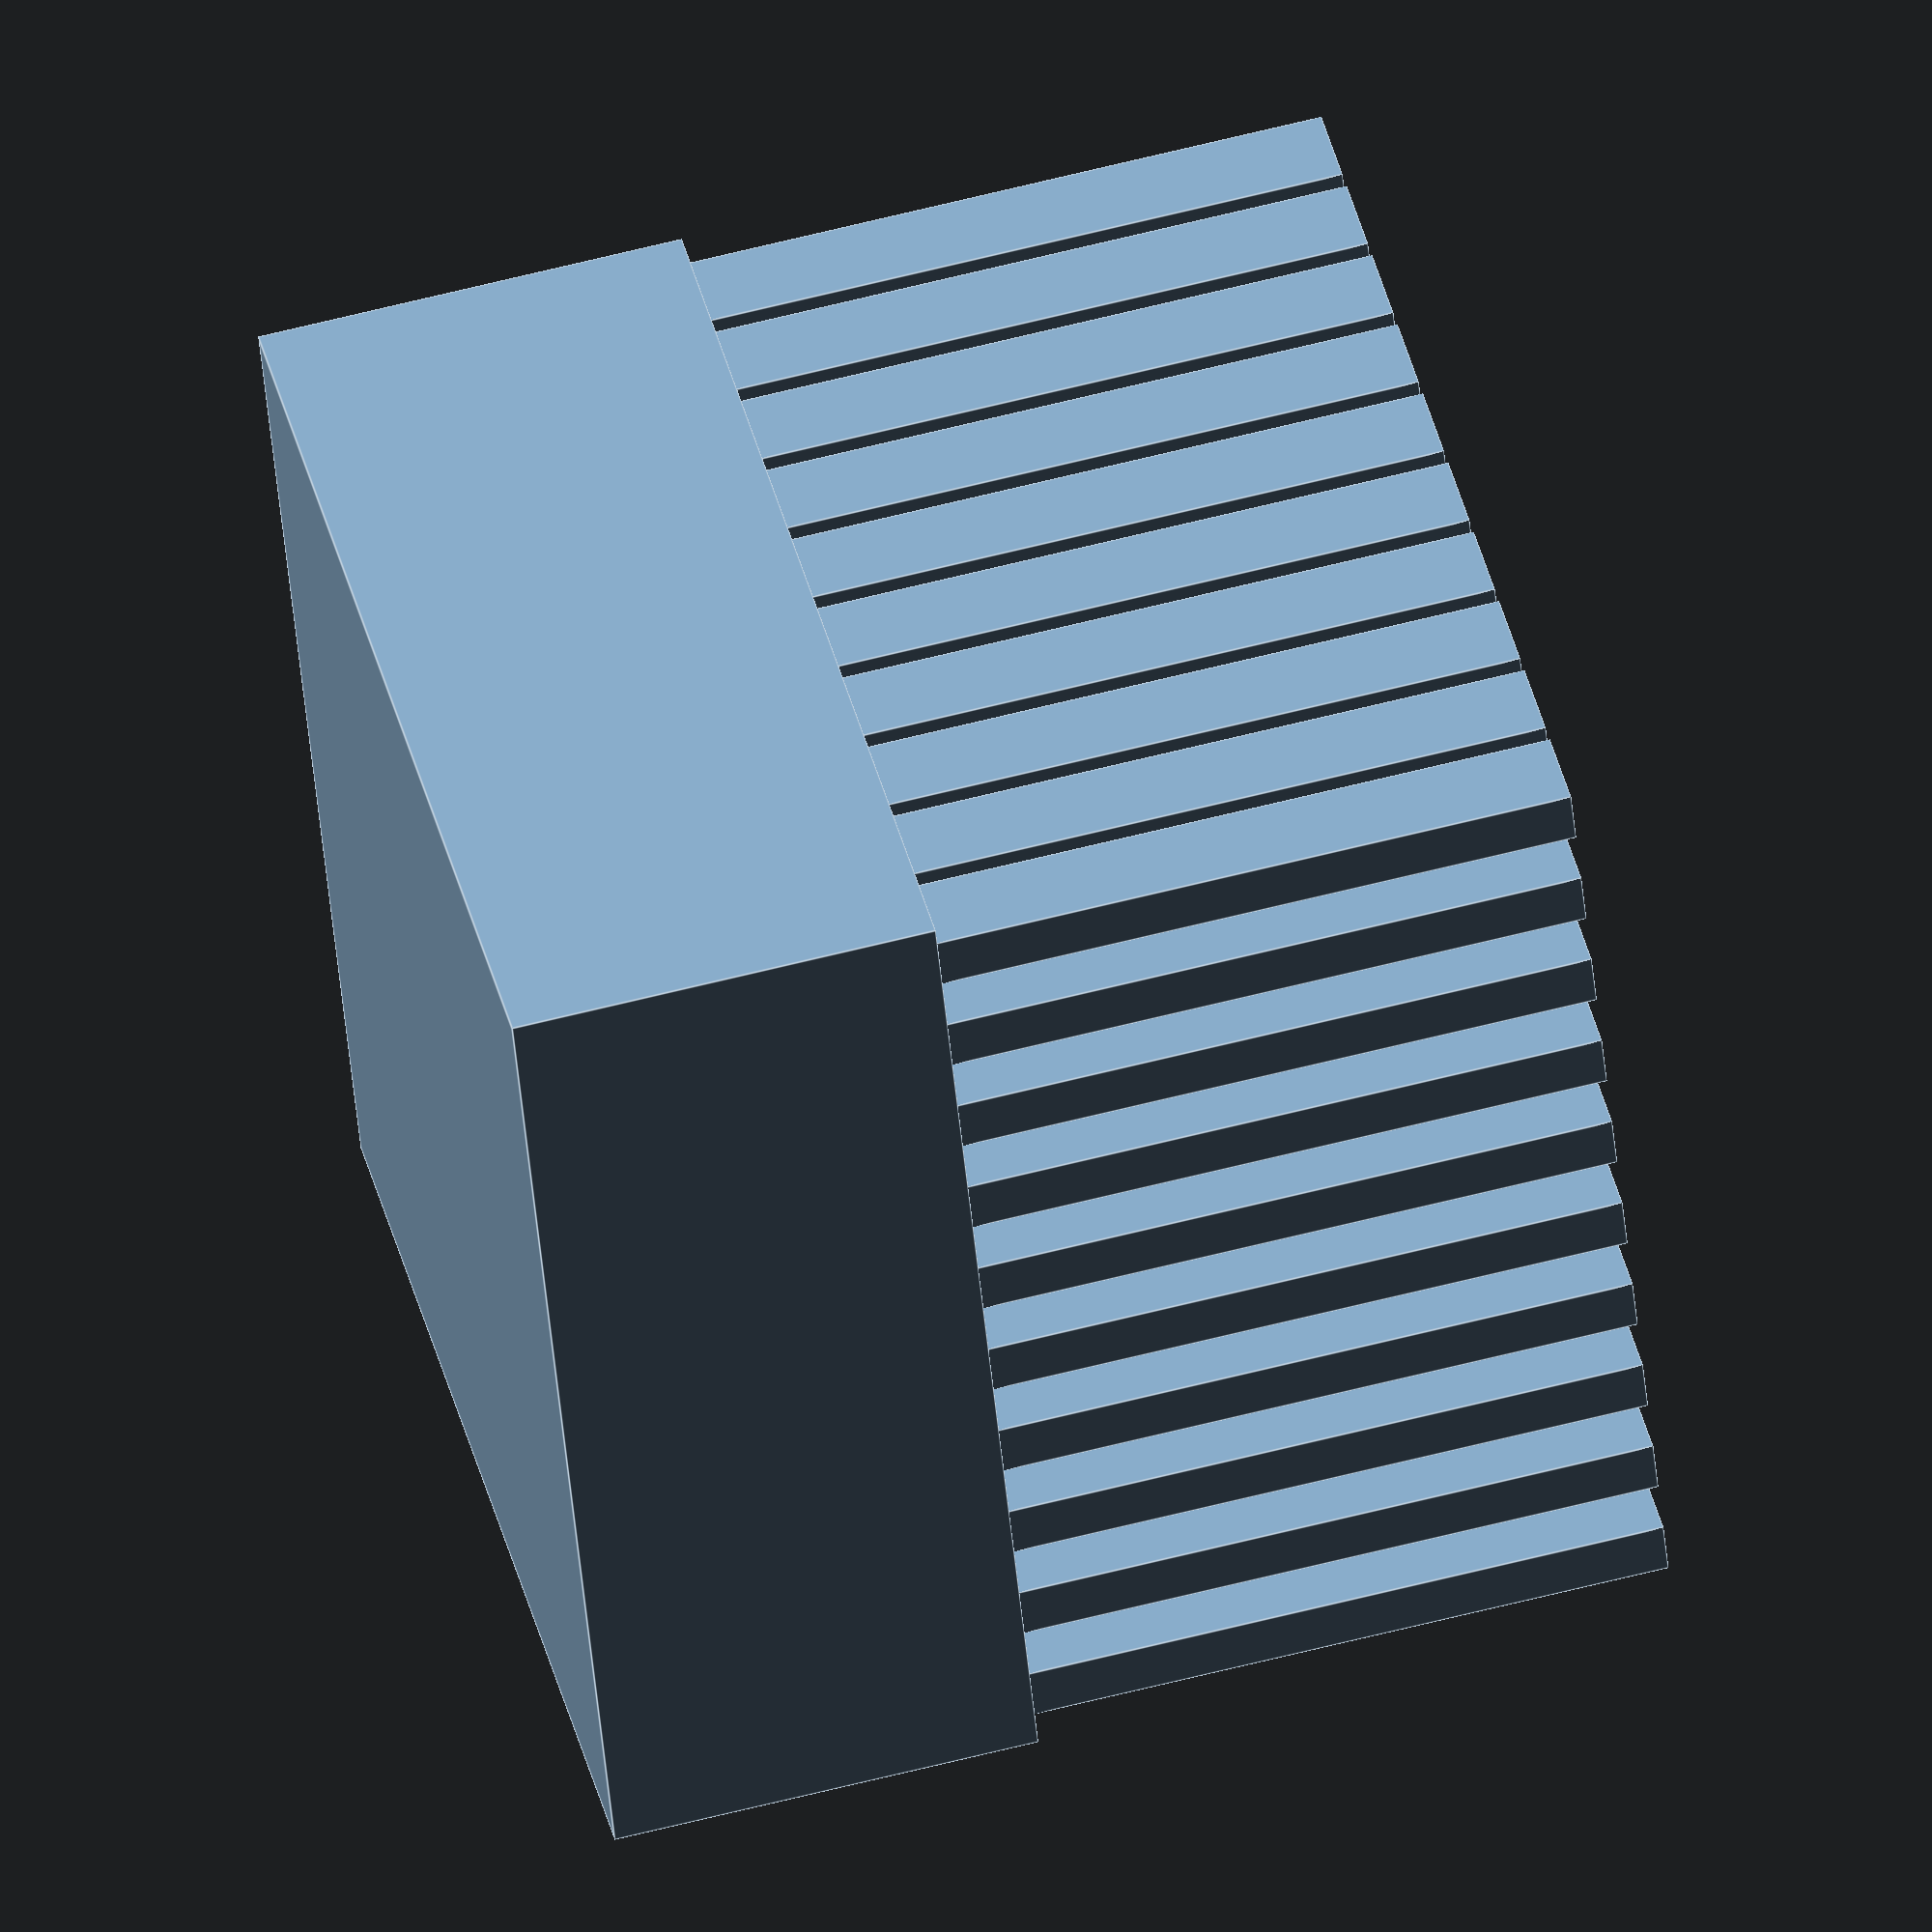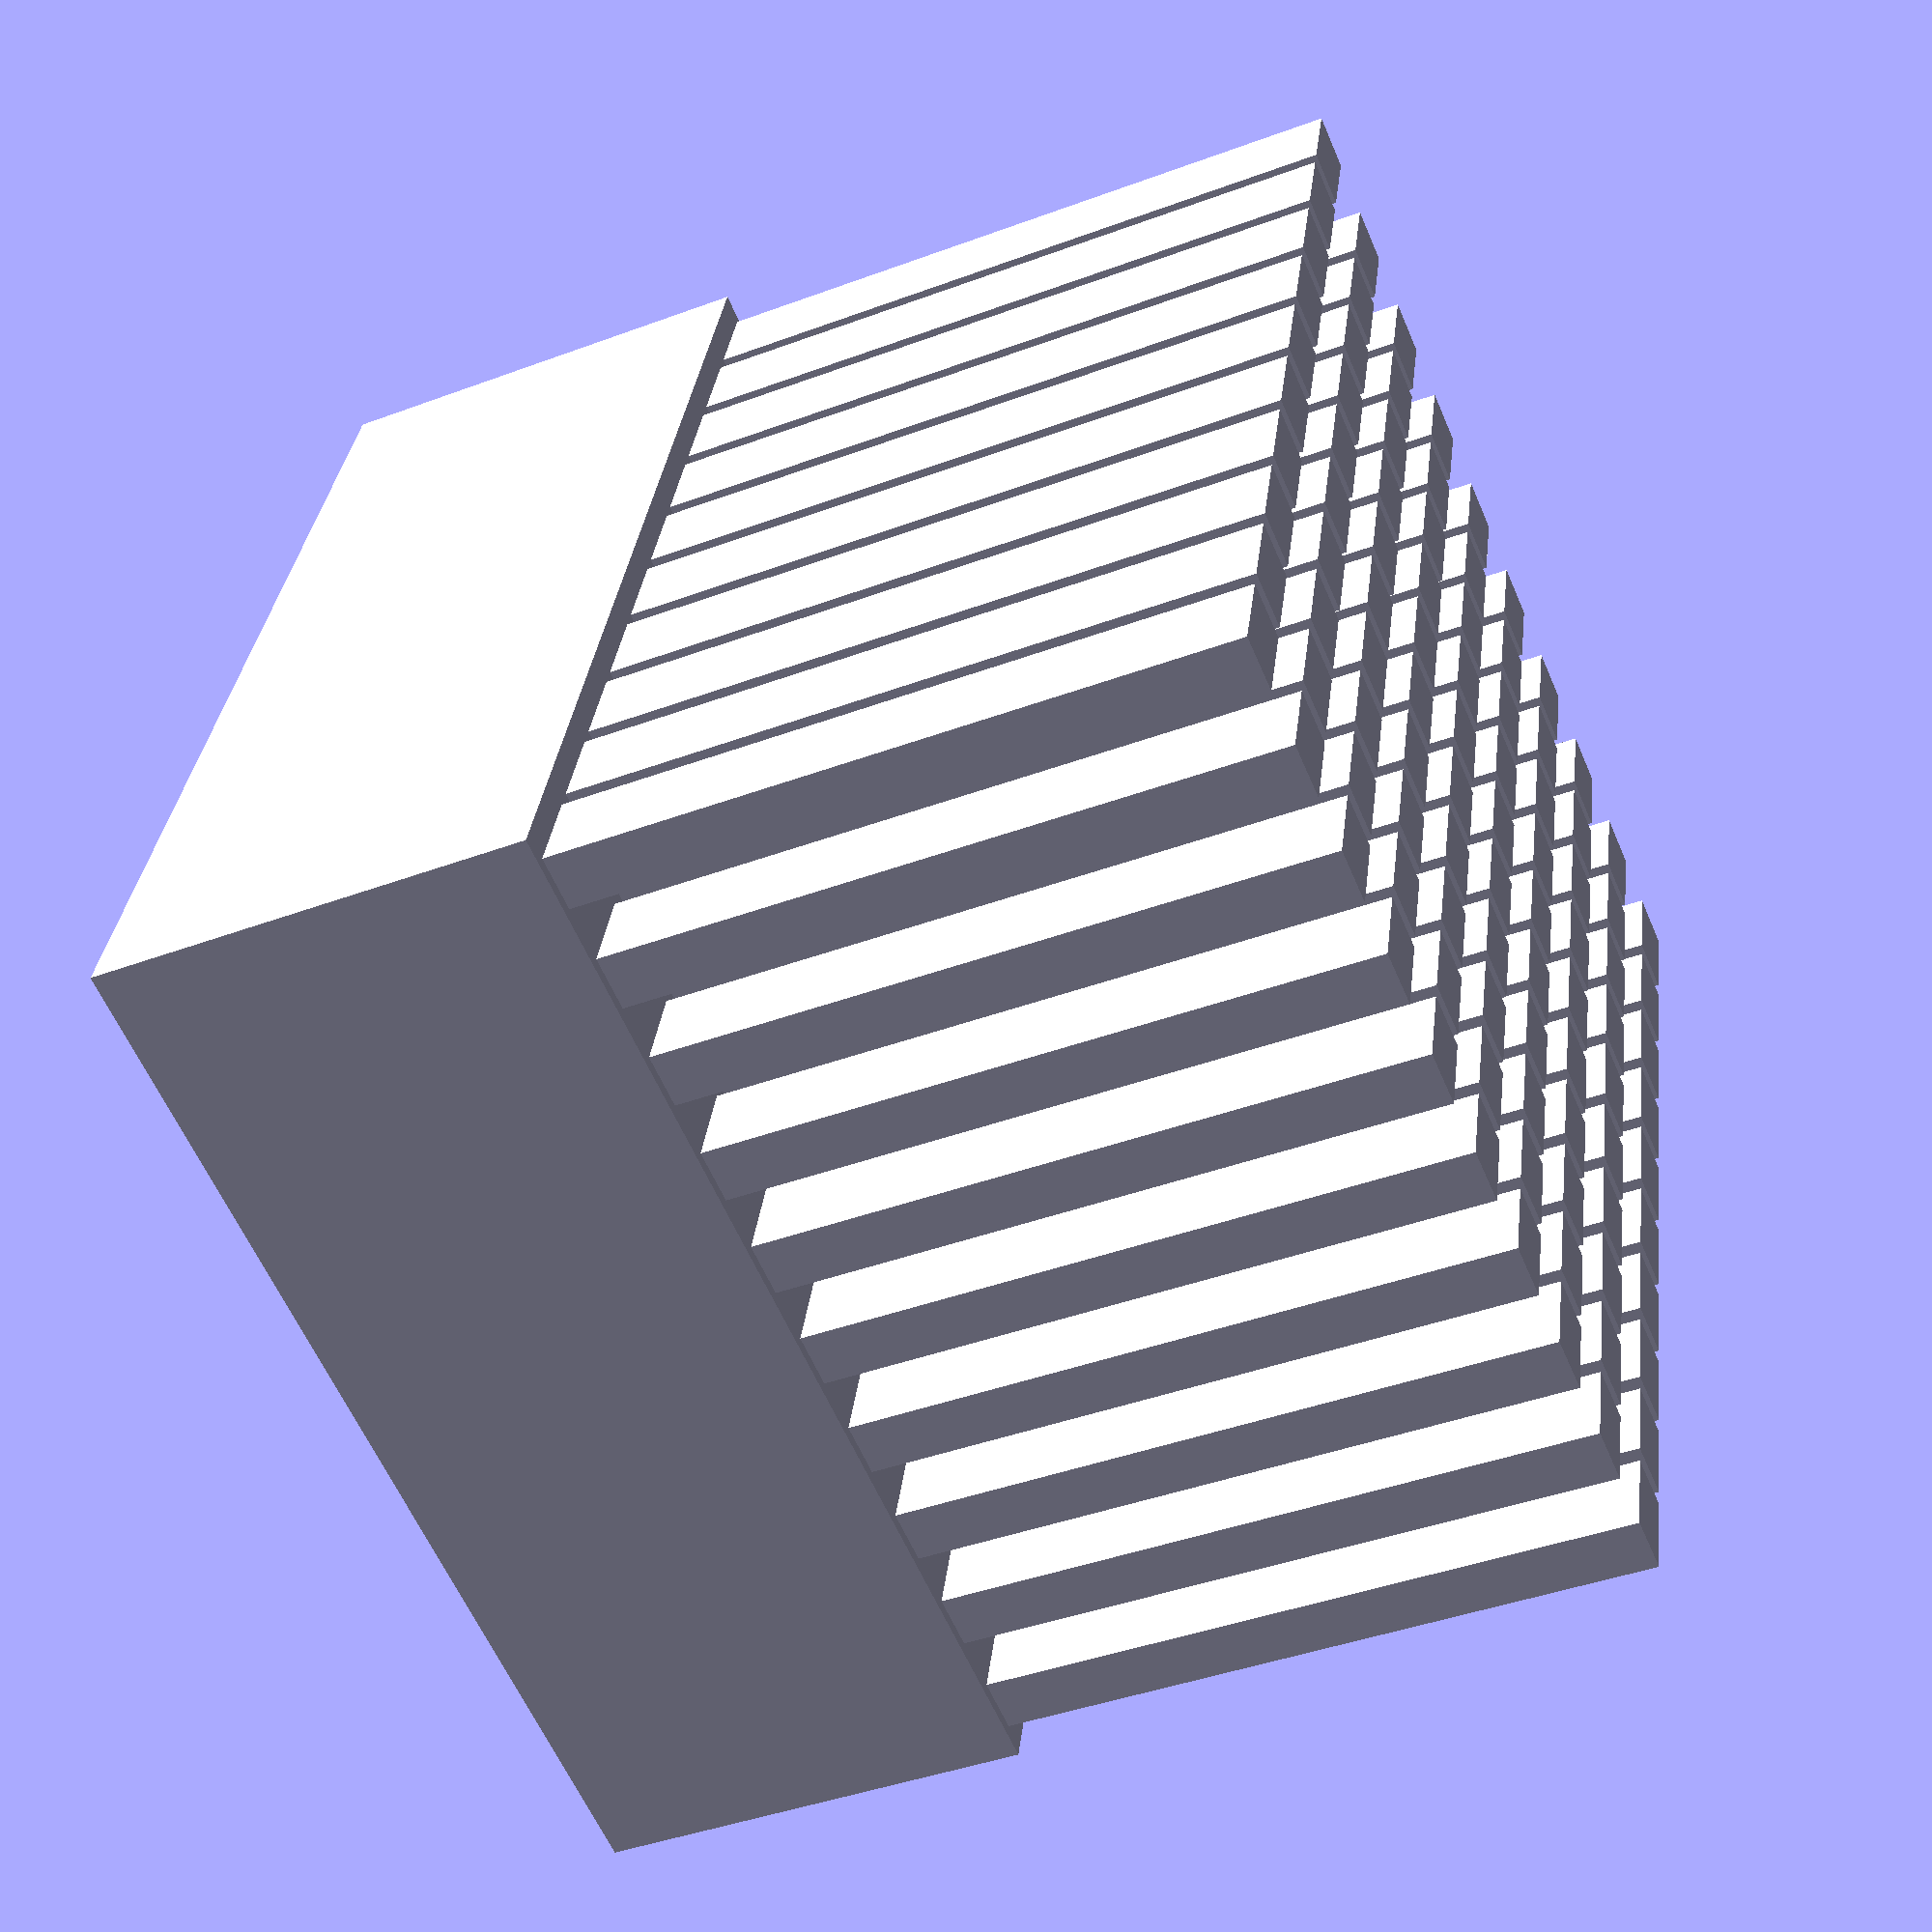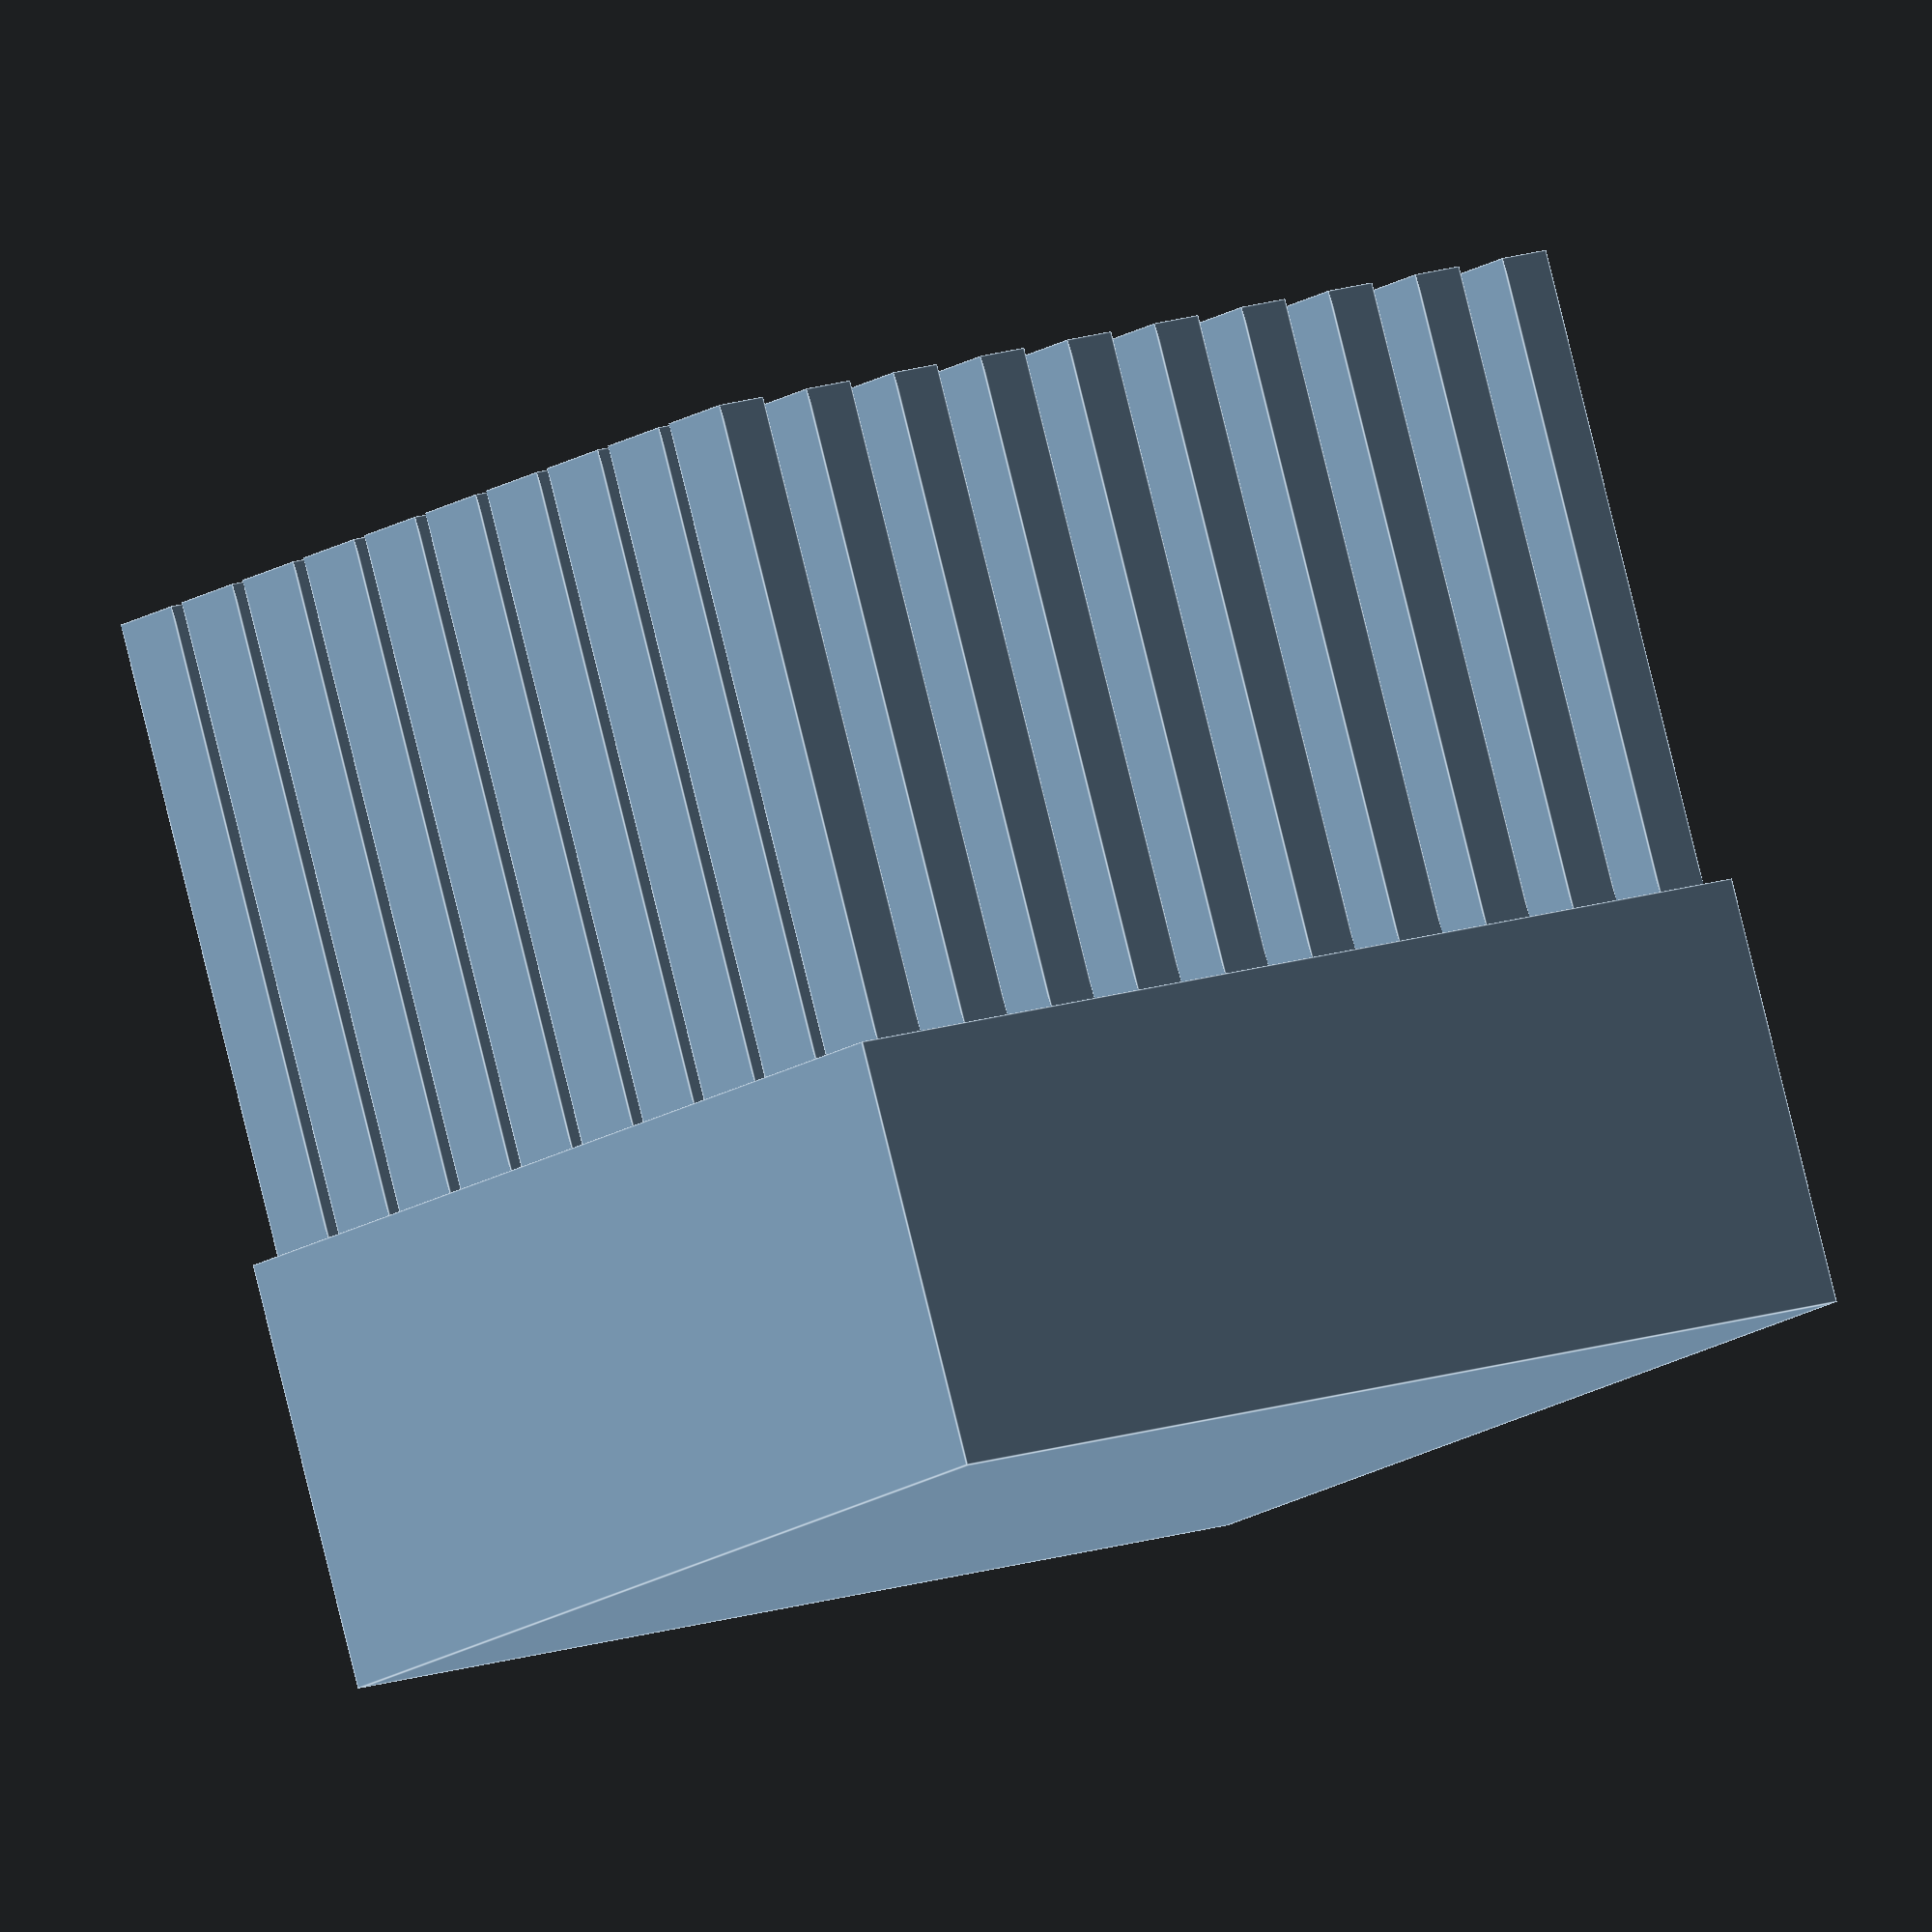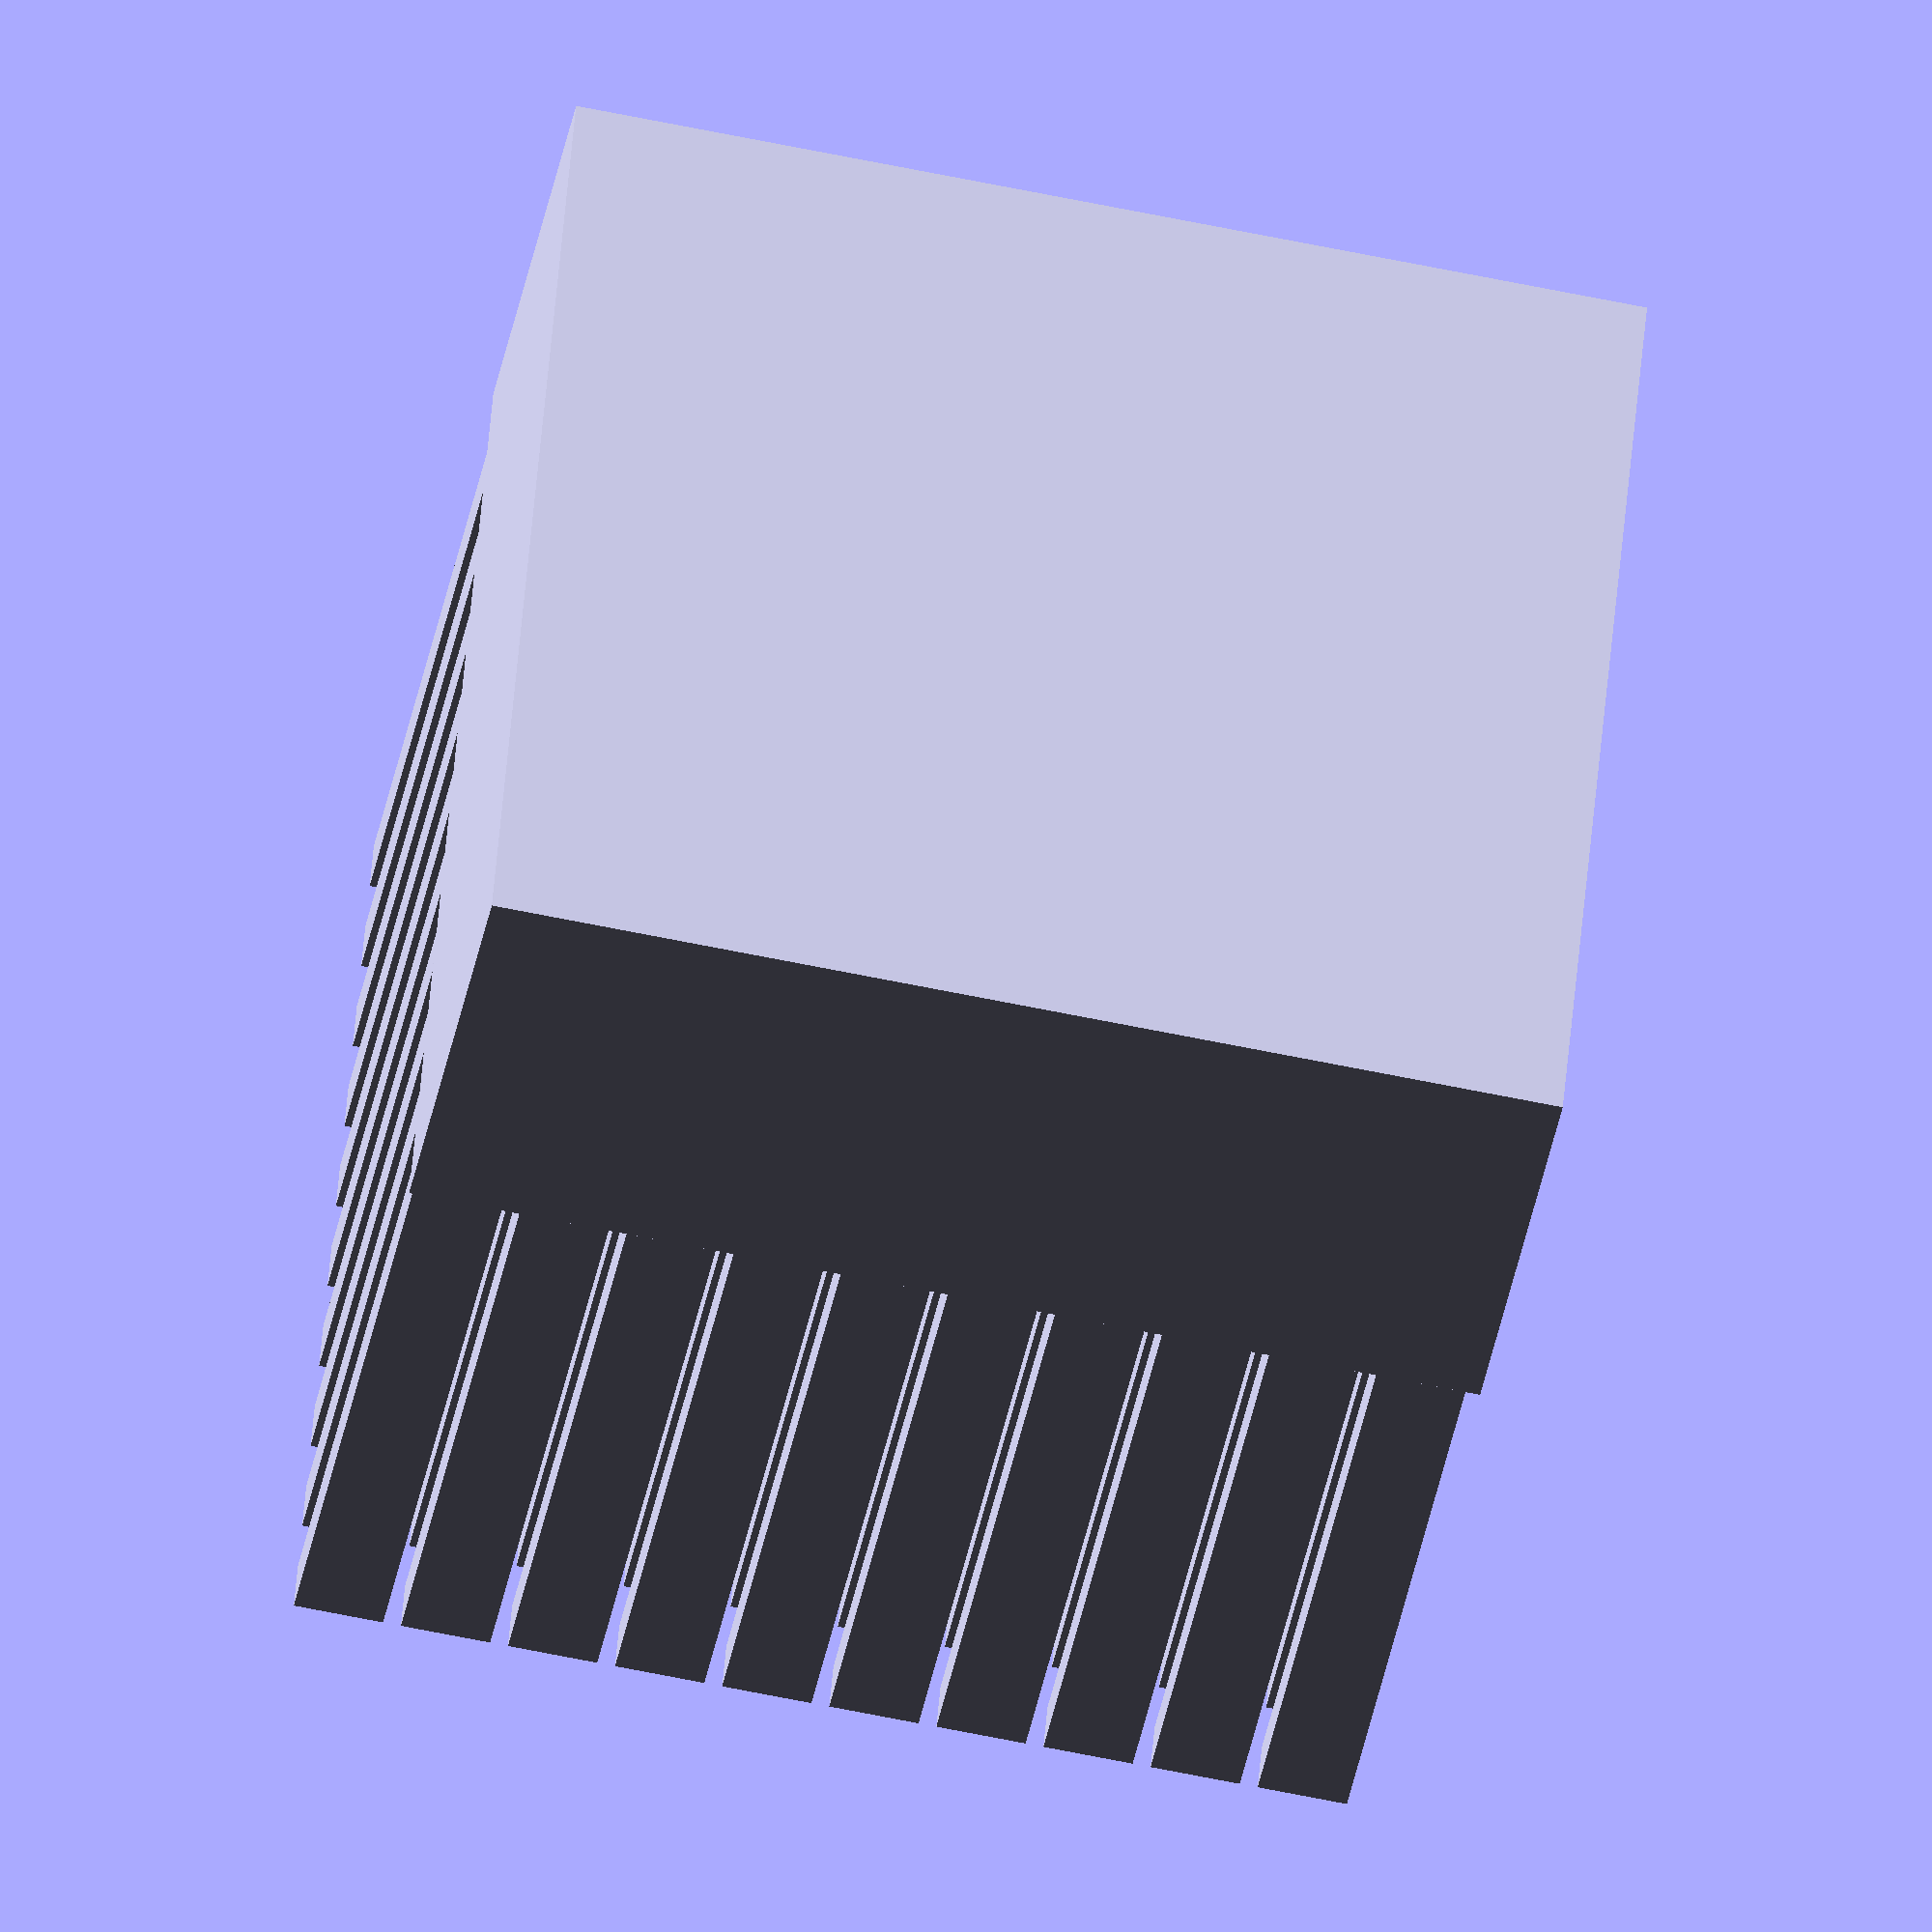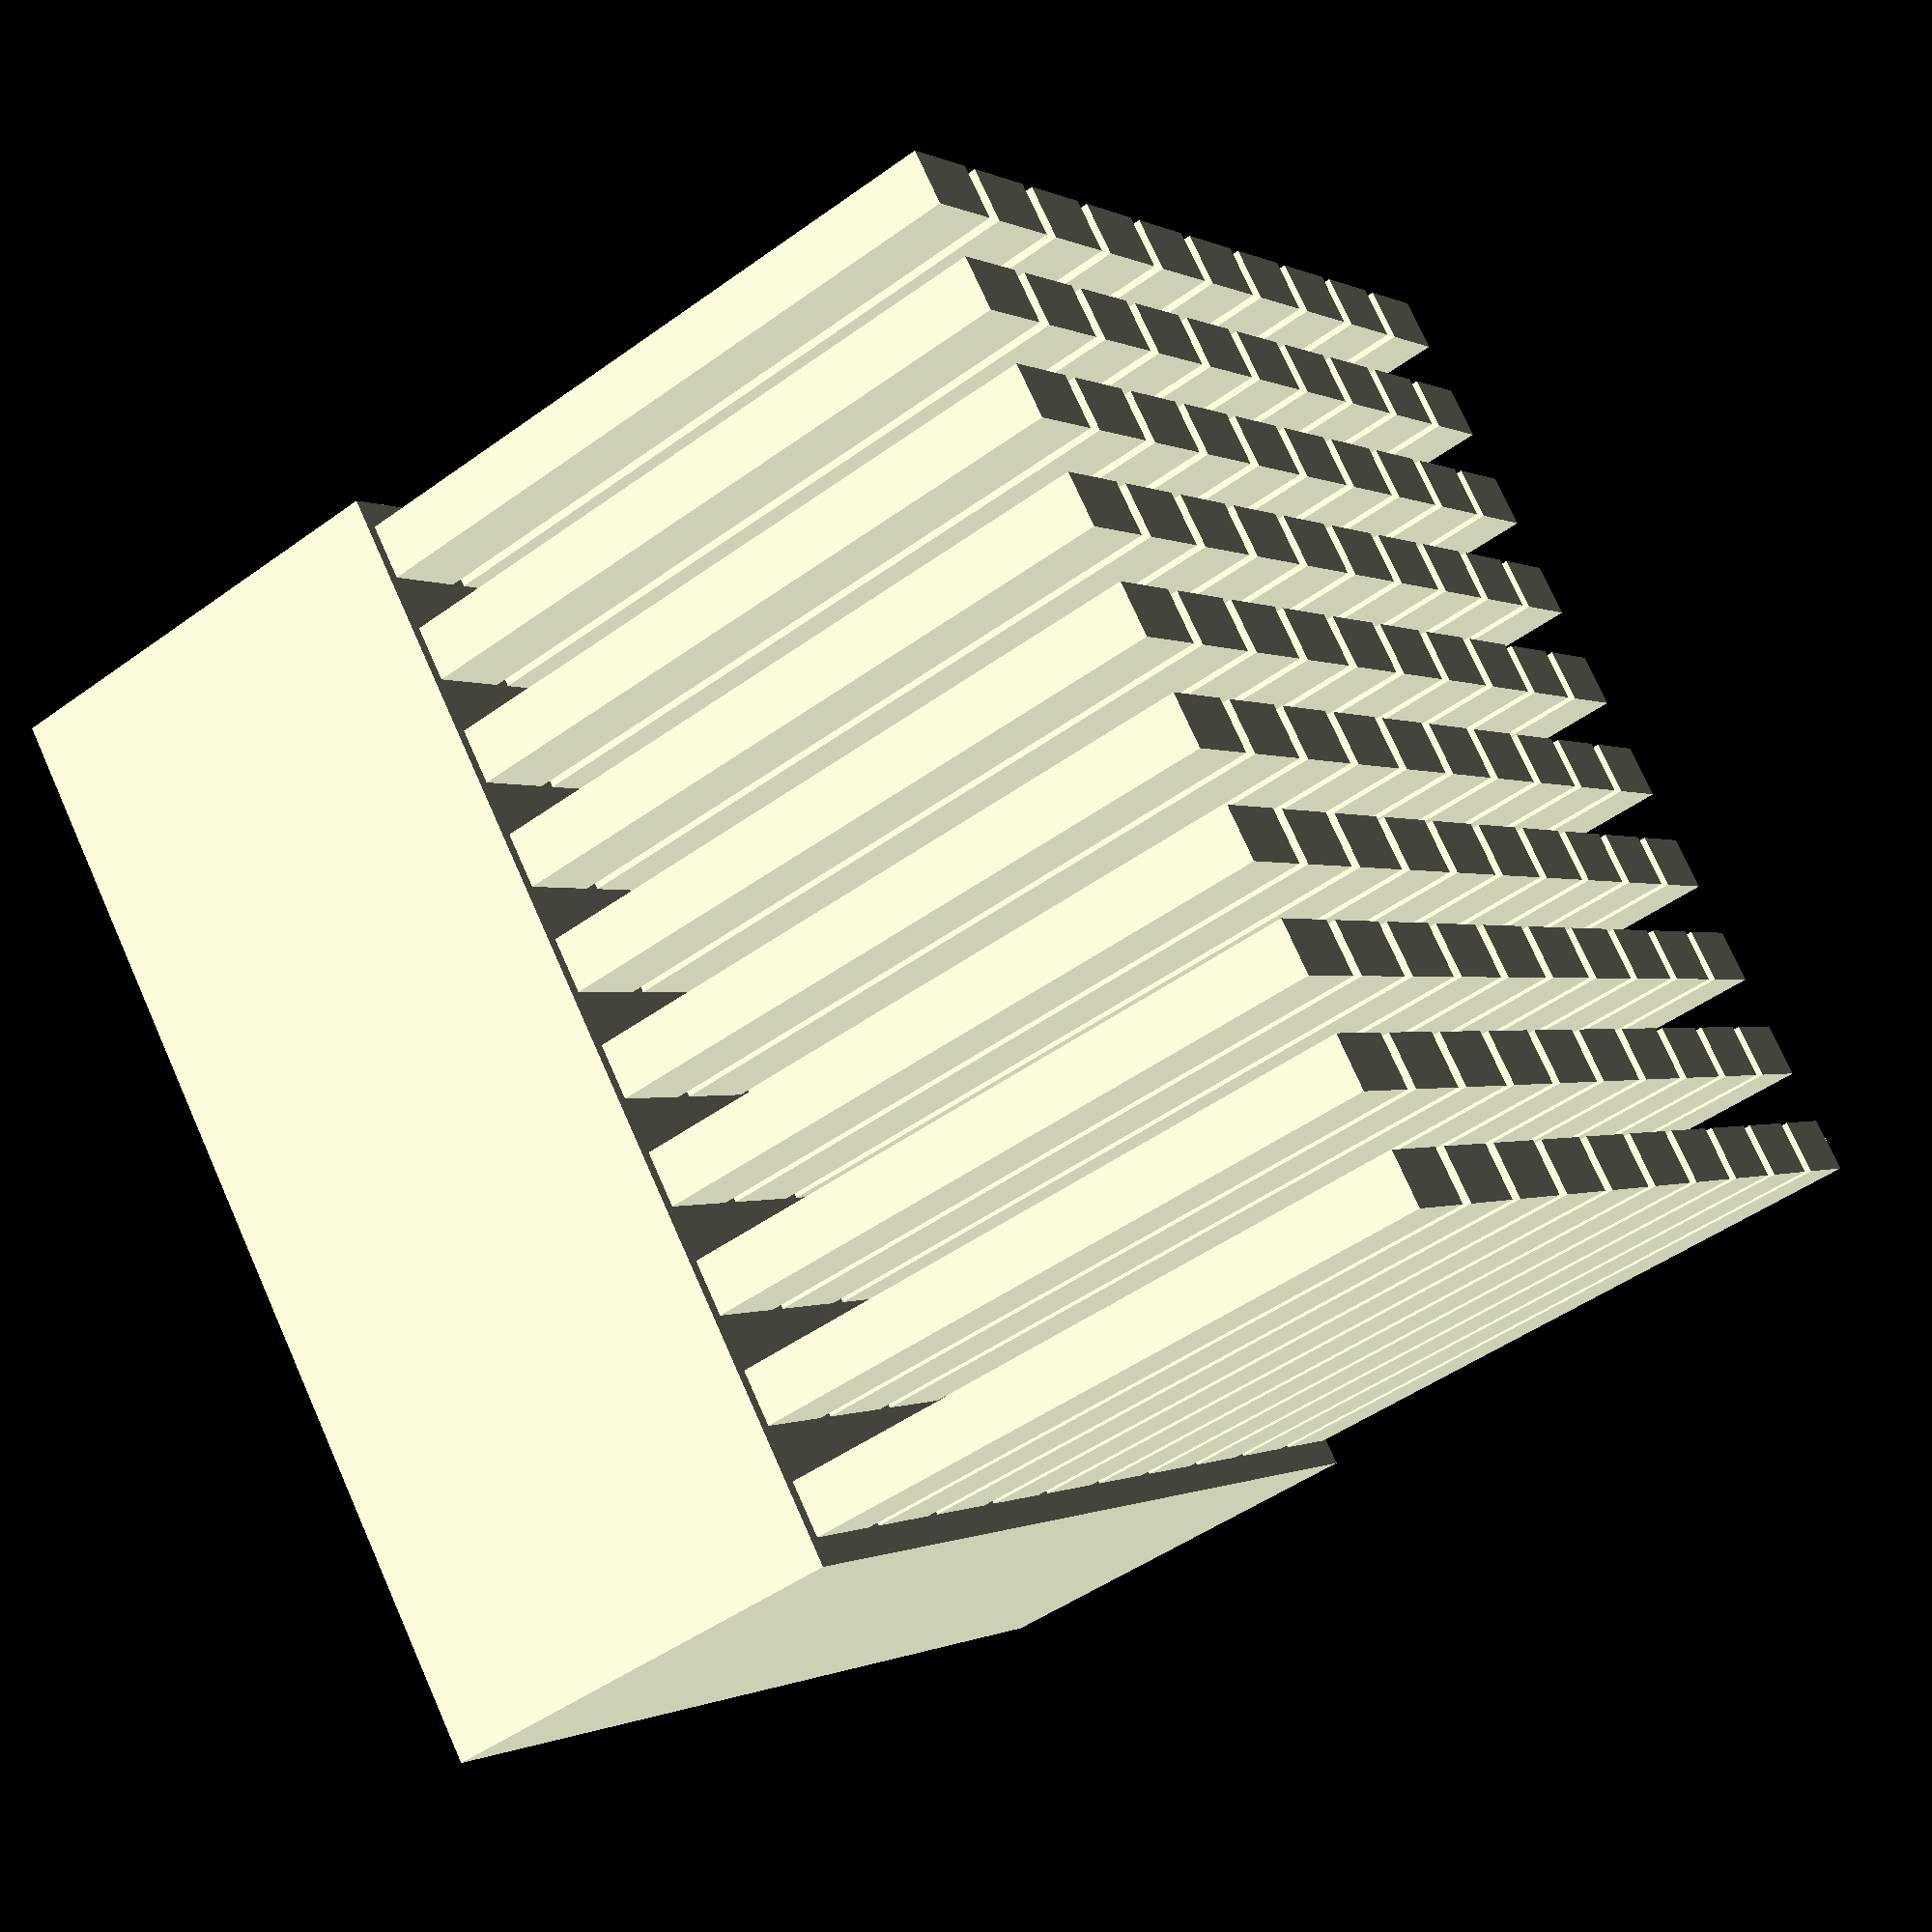
<openscad>
/**
 * @author Robotia
 * @brief Modular heatsink, can be printed by selective laser scintering metal
 */
 
heatsink(10, 10, 10, lfc=10, wfc=10);

module heatsink(l, w, h, lfc=10, wfc=10) {
    cube([l, w, h * 0.4]);
    translate([0, 0, h * 0.4]) {
        for(i = [0:lfc-1]) {
            for(j = [0:wfc-1]) {
                translate([ i / lfc * l, j / wfc * w])
                translate([l/lfc/4, w/wfc/9.6, 0]) {
                    cube([l/lfc/2,w/wfc/1.2,h*0.6]);
                }
            }
        }
    }
}
</openscad>
<views>
elev=296.8 azim=112.0 roll=255.5 proj=o view=edges
elev=41.6 azim=16.7 roll=294.2 proj=p view=solid
elev=274.7 azim=145.0 roll=166.1 proj=o view=edges
elev=42.0 azim=85.5 roll=169.1 proj=o view=solid
elev=227.7 azim=229.9 roll=230.9 proj=p view=solid
</views>
